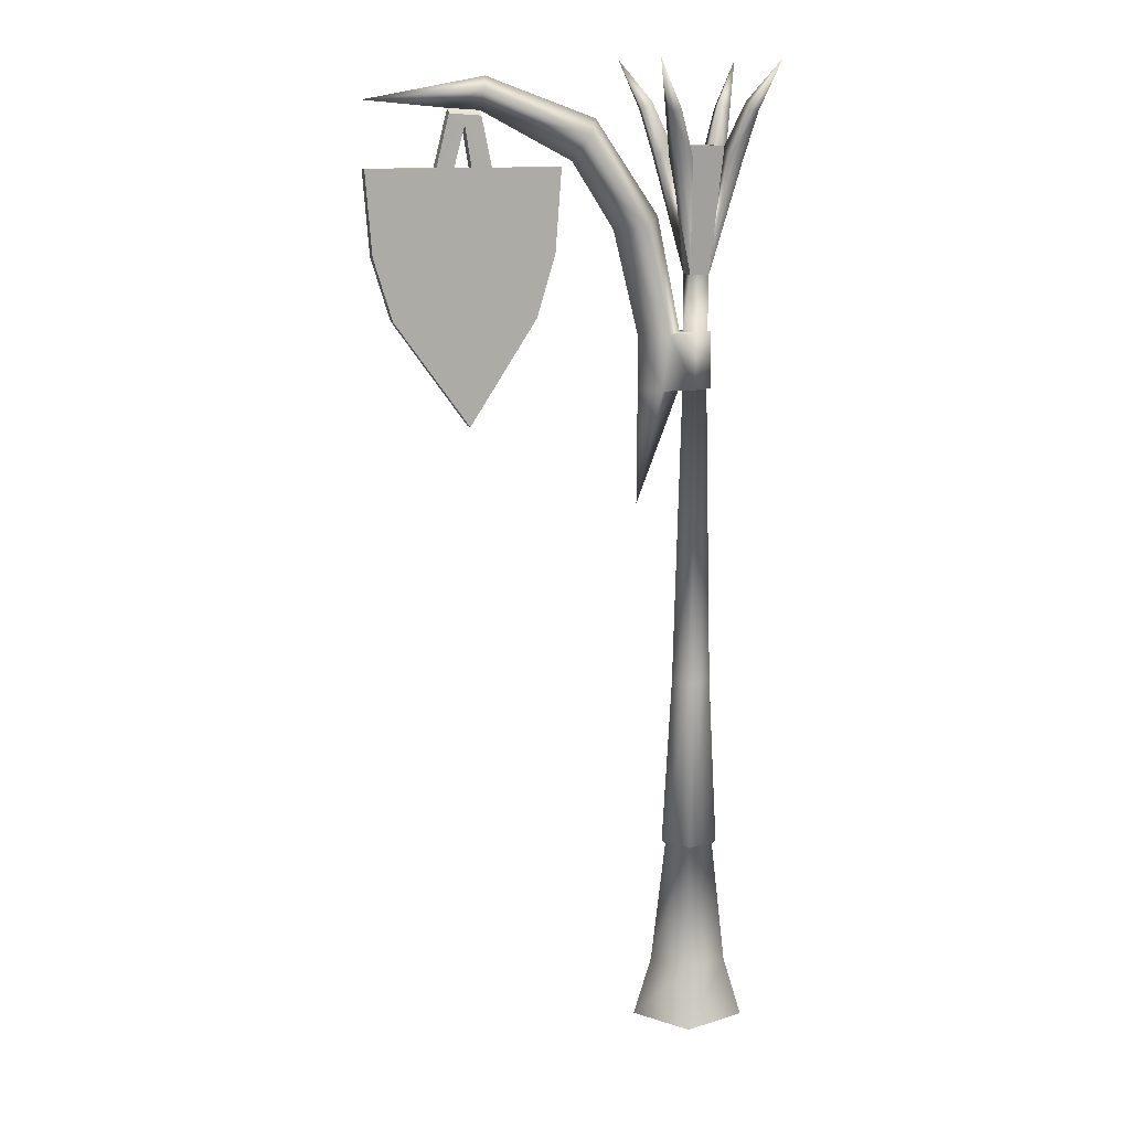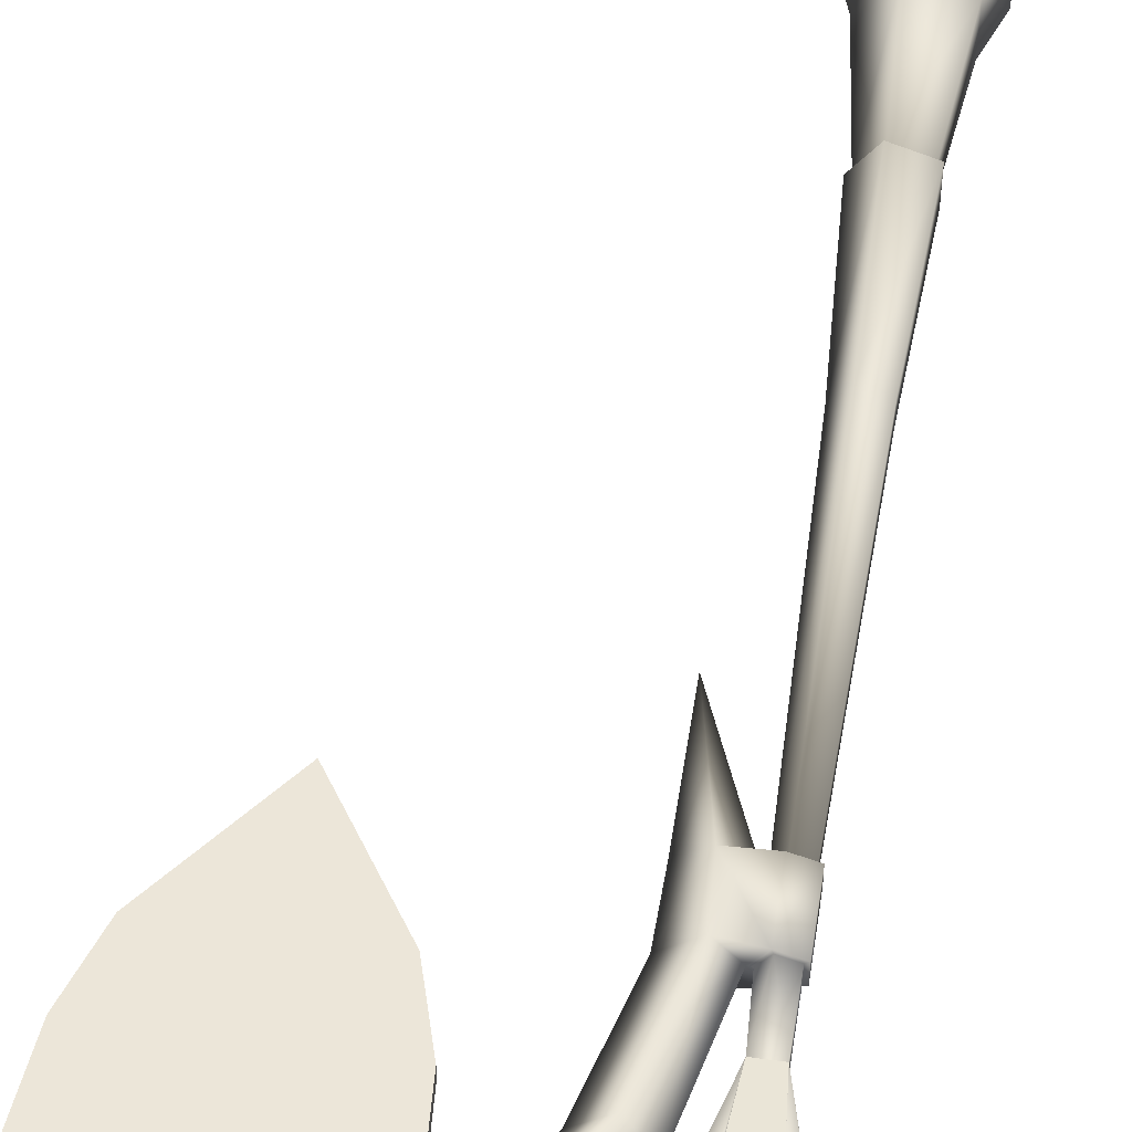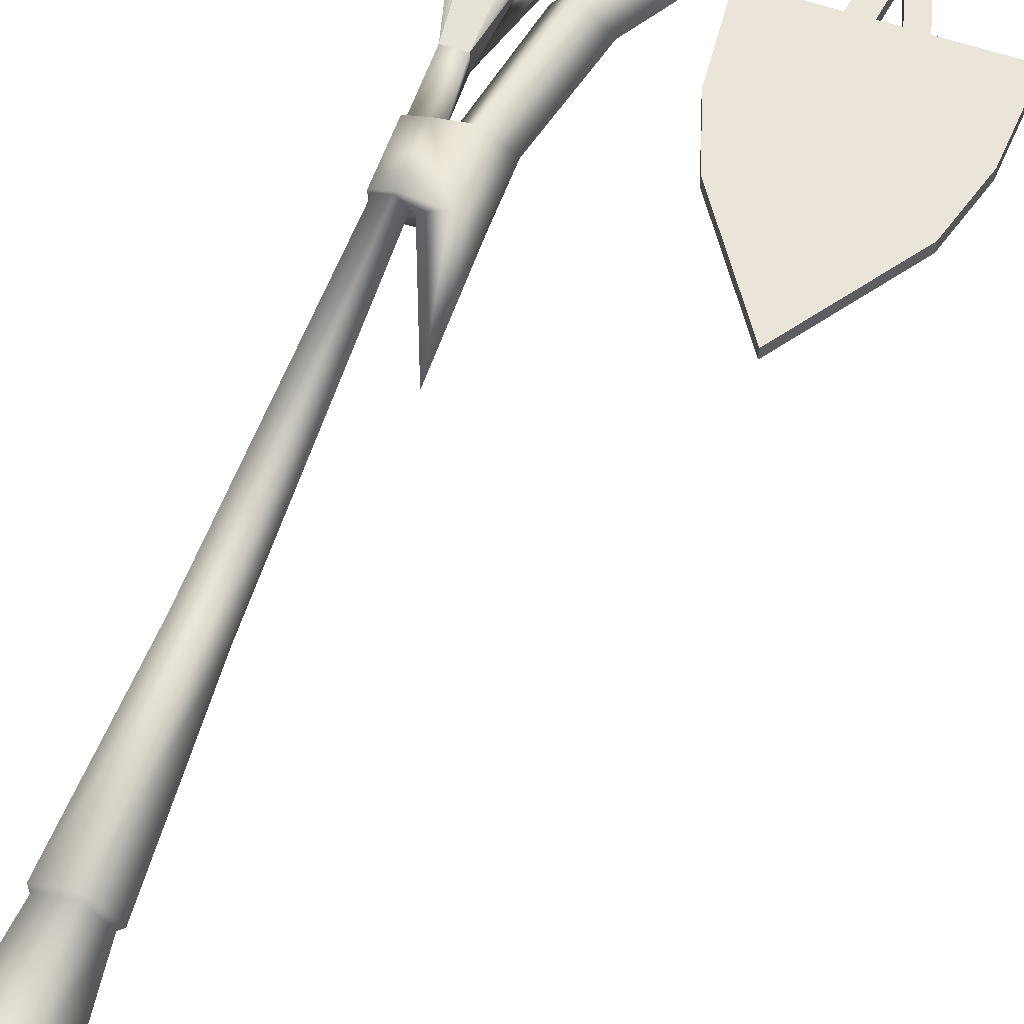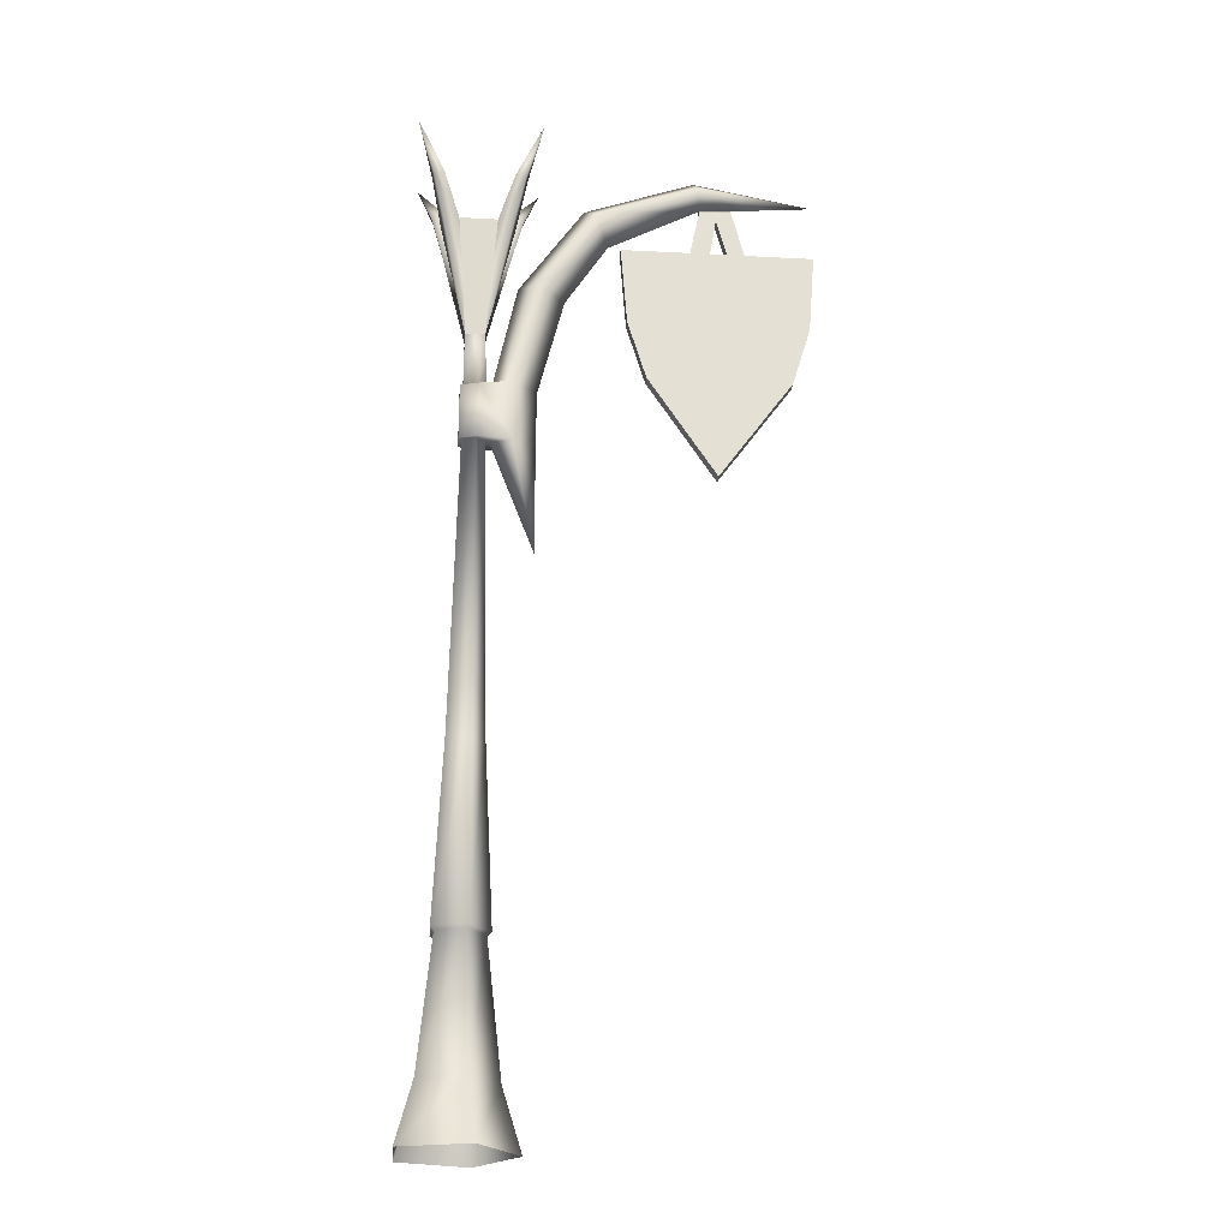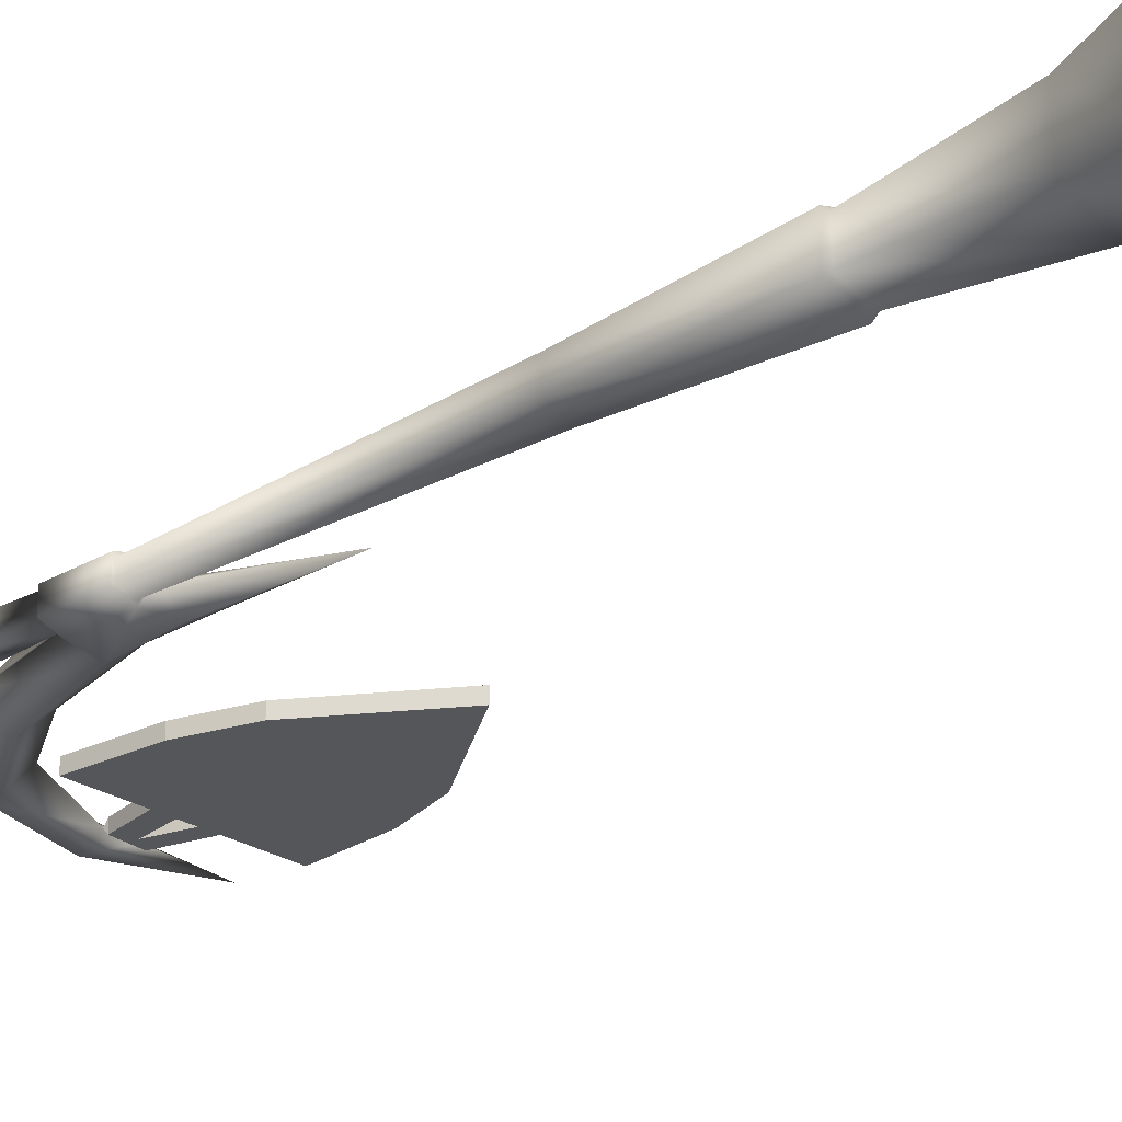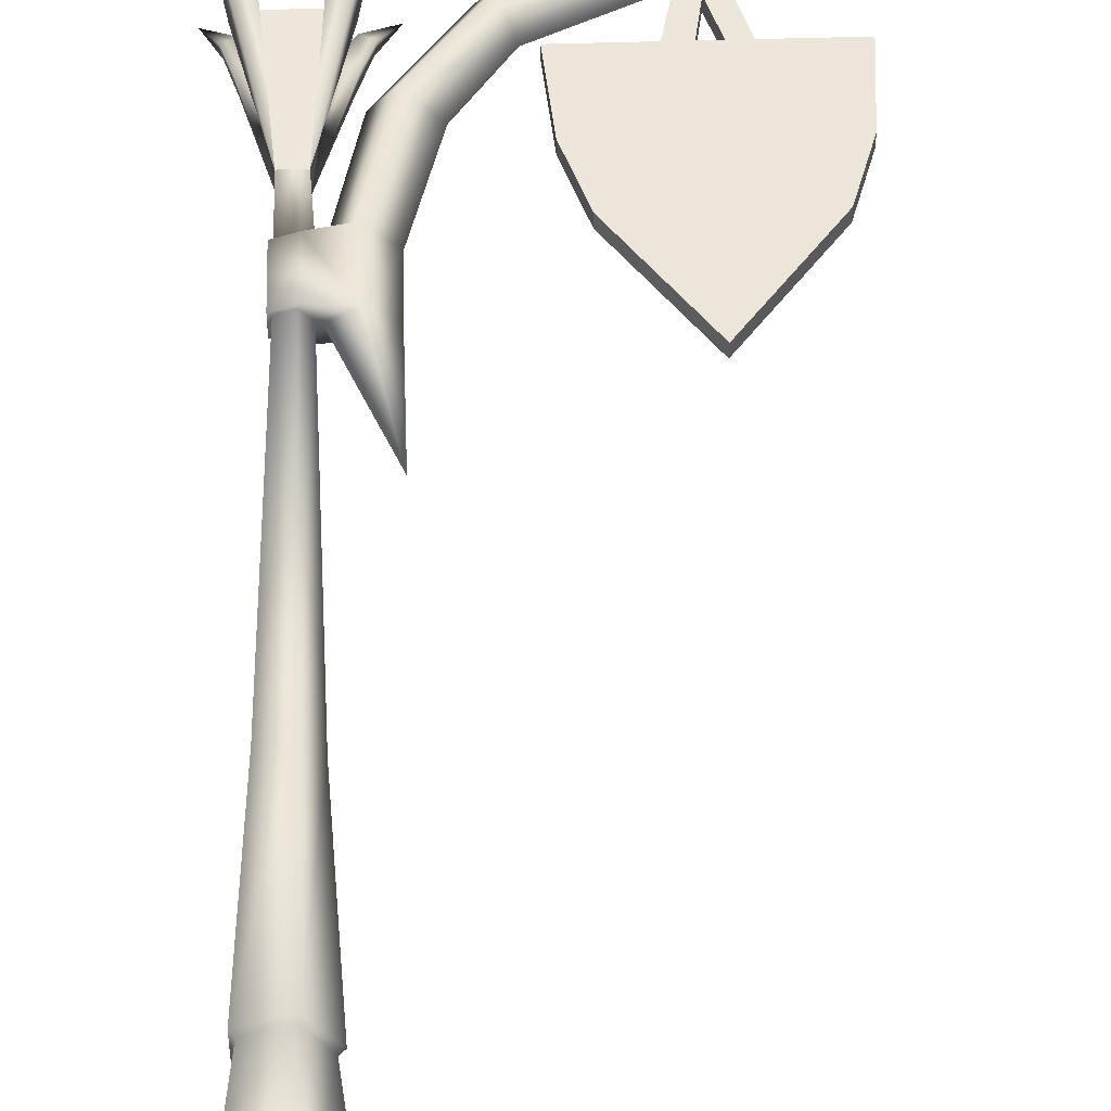
<metadata>
{"format":"obj","ext":"obj","renderer":"f3d","projection":"perspective","resolution":1024,"background":"white","views":[{"elev":12.6,"azim":162.6,"up":"+Y"},{"elev":48.8,"azim":-171.2,"up":"+Z"},{"elev":59.2,"azim":19.2,"up":"+Z"},{"elev":-23.8,"azim":-5.0,"up":"+Y"},{"elev":-25.4,"azim":-47.0,"up":"+Z"},{"elev":47.6,"azim":-2.0,"up":"+Z"}]}
</metadata>
<code>
g default
v 76.85 325.9 7e-06
v 87.67 326.6 1.4e-05
v 73.37 307.3 -2.074
v 92.36 307.3 -2.074
v 86.31 307.3 -2.074
v 80.34 307.3 -2.074
v 82.58 321.2 -2.074
v 76.85 324.1 -1.958
v 87.88 324.9 -2.097
v 73.37 307.3 2.074
v 92.36 307.3 2.074
v 86.31 307.3 2.074
v 80.34 307.3 2.074
v 82.58 321.2 2.074
v 76.85 324.1 1.958
v 87.88 324.9 2.097
v 116.4 307.3 -2.074
v 116.4 307.3 2.074
v 114.3 278.7 -2.074
v 114.3 278.7 2.074
v 107.8 257.3 -2.074
v 107.8 257.3 2.074
v 81.71 221 -2.074
v 81.71 221 2.074
v 49.28 307.3 -2.074
v 49.28 307.3 2.074
v 51.47 278.7 -2.074
v 51.47 278.7 2.074
v 57.94 257.3 -2.074
v 57.94 257.3 2.074
v -3.381 270.5 3.22
v -6.975 314.1 6.881
v -6.59 310.3 12.7
v -11.79 309.3 11.66
v -12.83 310.3 6.459
v -21.52 342.9 21.46
v -12.06 326.1 16.1
v -12.32 328.7 12.14
v -15.59 325.5 15.39
v -16.3 326.1 11.86
v -3.381 270.5 -3.549
v -6.975 314.1 -7.07
v -6.59 310.3 -12.97
v -11.79 309.3 -11.92
v -12.83 310.3 -6.722
v -21.52 342.9 -21.72
v -12.06 326.1 -16.36
v -12.32 328.7 -12.41
v -15.59 325.5 -15.65
v -16.3 326.1 -12.12
v 3.44 270.5 -3.549
v 6.975 314.1 -7.07
v 6.59 310.3 -12.89
v 11.79 309.3 -11.92
v 12.83 310.3 -6.722
v 21.52 342.9 -21.72
v 12.06 326.1 -16.36
v 12.32 328.7 -12.41
v 15.59 325.5 -15.65
v 16.3 326.1 -12.12
v 3.44 270.5 3.22
v 6.975 314.1 6.881
v 6.59 310.3 12.7
v 11.79 309.3 11.66
v 12.83 310.3 6.459
v 21.52 342.9 21.46
v 12.06 326.1 16.1
v 12.32 328.7 12.14
v 15.59 325.5 15.39
v 16.3 326.1 11.86
v 20.73 -1.779 0
v 6.41 -1.779 -19.71
v -16.76 -1.779 -12.18
v -16.76 -1.779 12.18
v 6.41 -1.779 19.71
v 14.18 18.97 1e-06
v 4.409 18.97 -13.44
v -11.39 18.97 -8.307
v -11.39 18.97 8.307
v 4.409 18.97 13.44
v 8.957 63.54 2e-06
v 2.801 63.54 -8.472
v -7.159 63.54 -5.236
v -7.159 63.54 5.236
v 2.801 63.54 8.472
v 10.4 64.7 2e-06
v 3.248 64.7 -9.847
v -8.328 64.7 -6.086
v -8.328 64.7 6.086
v 3.248 64.7 9.847
v 7.13 125.2 5e-06
v 2.247 125.2 -6.721
v -5.654 125.2 -4.154
v -5.654 125.2 4.154
v 2.247 125.2 6.721
v 1.471 230.9 -4.348
v 4.53 230.9 -0.1385
v -3.477 230.9 -2.74
v -3.477 230.9 2.463
v 1.471 230.9 4.071
v 1.867 230.9 -5.564
v 5.809 230.9 1e-05
v -4.511 230.9 -3.491
v -4.511 230.9 3.215
v 1.867 230.9 5.287
v 1.867 250.7 -5.564
v 5.809 250.7 1.1e-05
v -4.511 250.7 -3.491
v -4.511 250.7 3.215
v 1.867 250.7 5.287
v 1.472 250.7 -4.348
v 4.531 250.7 -0.1385
v -3.477 250.7 -2.74
v -3.477 250.7 2.463
v 1.472 250.7 4.071
v 21.09 230.9 1e-05
v 21.35 250.6 1.1e-05
v 21.3 190.9 8e-06
v 30.25 286.1 1.3e-05
v 76.85 325.9 7e-06
v 116.6 329.2 1.4e-05
v 14.26 290.5 1.3e-05
v 36.67 323.1 1.4e-05
v 74.94 337 1.5e-05
v 45.02 309.1 1.4e-05
v 76.34 332.7 4.541
v 40.7 318 7.659
v 20.63 287.4 9.114
v 12.11 250.8 7.203
v 13.41 230.7 4.486
v 76.34 332.7 -4.541
v 40.7 318 -7.659
v 20.63 287.4 -9.114
v 12.11 250.8 -7.203
v 13.41 230.7 -4.486
v 87.67 326.6 1.4e-05
g FY_Acc_EnseignePied_A_1
f 4 7 9
f 4 5 7
f 7 3 8
f 7 6 3
f 8 9 7
f 15 16 2
f 15 2 1
f 11 16 14
f 11 14 12
f 14 15 10
f 14 10 13
f 15 14 16
f 9 2 16
f 4 9 11
f 9 16 11
f 6 7 13
f 7 14 13
f 12 14 5
f 14 7 5
f 15 1 8
f 10 15 3
f 15 8 3
f 9 8 1
f 9 1 2
f 12 5 6
f 12 6 13
f 18 17 4
f 18 4 11
f 20 19 17
f 20 17 18
f 22 21 19
f 22 19 20
f 24 23 21
f 24 21 22
f 11 12 22
f 20 18 11
f 22 20 11
f 28 22 13
f 10 28 13
f 13 22 12
f 19 5 4
f 4 17 19
f 21 5 19
f 6 5 21
f 29 21 23
f 6 21 3
f 26 3 25
f 26 10 3
f 28 25 27
f 28 26 25
f 30 27 29
f 30 28 27
f 24 29 23
f 24 30 29
f 30 24 22
f 10 26 28
f 22 28 30
f 27 25 3
f 27 3 29
f 29 3 21
f 52 62 61
f 61 51 52
f 42 52 51
f 51 41 42
f 32 42 41
f 41 31 32
f 31 61 62
f 31 62 32
f 32 31 35
f 35 31 34
f 40 38 35
f 35 34 39
f 31 33 34
f 32 38 33
f 33 37 39
f 38 36 37
f 33 39 34
f 33 38 37
f 38 32 35
f 37 36 39
f 35 39 40
f 40 39 36
f 36 38 40
f 42 45 41
f 45 44 41
f 50 45 48
f 45 49 44
f 41 44 43
f 48 43 47
f 43 44 49
f 48 47 46
f 47 43 49
f 42 43 48
f 48 45 42
f 47 49 46
f 45 50 49
f 50 46 49
f 46 50 48
f 52 51 55
f 55 51 54
f 60 58 55
f 60 55 59
f 51 53 54
f 52 58 53
f 53 57 59
f 58 56 57
f 53 59 54
f 53 58 57
f 58 52 55
f 57 56 59
f 55 54 59
f 60 59 56
f 56 58 60
f 62 65 61
f 65 64 61
f 70 65 68
f 65 70 69
f 61 64 63
f 68 63 67
f 63 64 69
f 68 67 66
f 67 63 69
f 62 63 68
f 68 65 62
f 67 69 66
f 64 65 69
f 70 66 69
f 66 70 68
f 62 61 63
f 51 52 53
f 41 43 42
f 71 77 76
f 71 72 77
f 72 78 77
f 72 73 78
f 73 79 78
f 73 74 79
f 74 80 79
f 74 75 80
f 75 76 80
f 75 71 76
f 76 82 81
f 76 77 82
f 77 83 82
f 77 78 83
f 78 84 83
f 78 79 84
f 79 85 84
f 79 80 85
f 80 81 85
f 80 76 81
f 81 87 86
f 81 82 87
f 82 88 87
f 82 83 88
f 83 89 88
f 83 84 89
f 84 90 89
f 84 85 90
f 85 86 90
f 85 81 86
f 86 92 91
f 86 87 92
f 87 93 92
f 87 88 93
f 88 94 93
f 88 89 94
f 89 95 94
f 89 90 95
f 90 91 95
f 90 86 91
f 96 97 91
f 91 92 96
f 98 96 92
f 92 93 98
f 99 98 93
f 93 94 99
f 100 99 94
f 94 95 100
f 97 100 95
f 95 91 97
f 101 102 97
f 97 96 101
f 103 101 96
f 96 98 103
f 104 103 98
f 98 99 104
f 105 104 99
f 99 100 105
f 102 105 100
f 100 97 102
f 108 106 101
f 101 103 108
f 109 108 103
f 103 104 109
f 110 109 104
f 104 105 110
f 111 112 107
f 107 106 111
f 113 111 106
f 106 108 113
f 114 113 108
f 108 109 114
f 115 114 109
f 109 110 115
f 112 115 110
f 110 107 112
f 111 113 41
f 111 41 51
f 112 111 51
f 112 51 61
f 113 114 31
f 113 31 41
f 31 115 61
f 114 115 31
f 115 112 61
f 31 32 33
f 118 116 130
f 118 130 102
f 130 116 117
f 130 117 129
f 129 117 119
f 129 119 128
f 129 128 122
f 129 122 107
f 128 119 125
f 128 125 127
f 128 127 123
f 128 123 122
f 127 125 120
f 127 120 126
f 127 126 124
f 127 124 123
f 120 136 126
f 126 121 124
f 118 135 116
f 118 102 135
f 135 117 116
f 135 134 117
f 134 119 117
f 134 133 119
f 134 122 133
f 134 107 122
f 133 125 119
f 133 132 125
f 133 123 132
f 133 122 123
f 132 120 125
f 132 131 120
f 132 124 131
f 132 123 124
f 120 131 136
f 131 124 121
f 136 131 121
f 136 121 126
f 102 101 135
f 106 107 134
f 134 101 106
f 135 101 134
f 110 129 107
f 130 105 102
f 130 129 110
f 130 110 105

</code>
